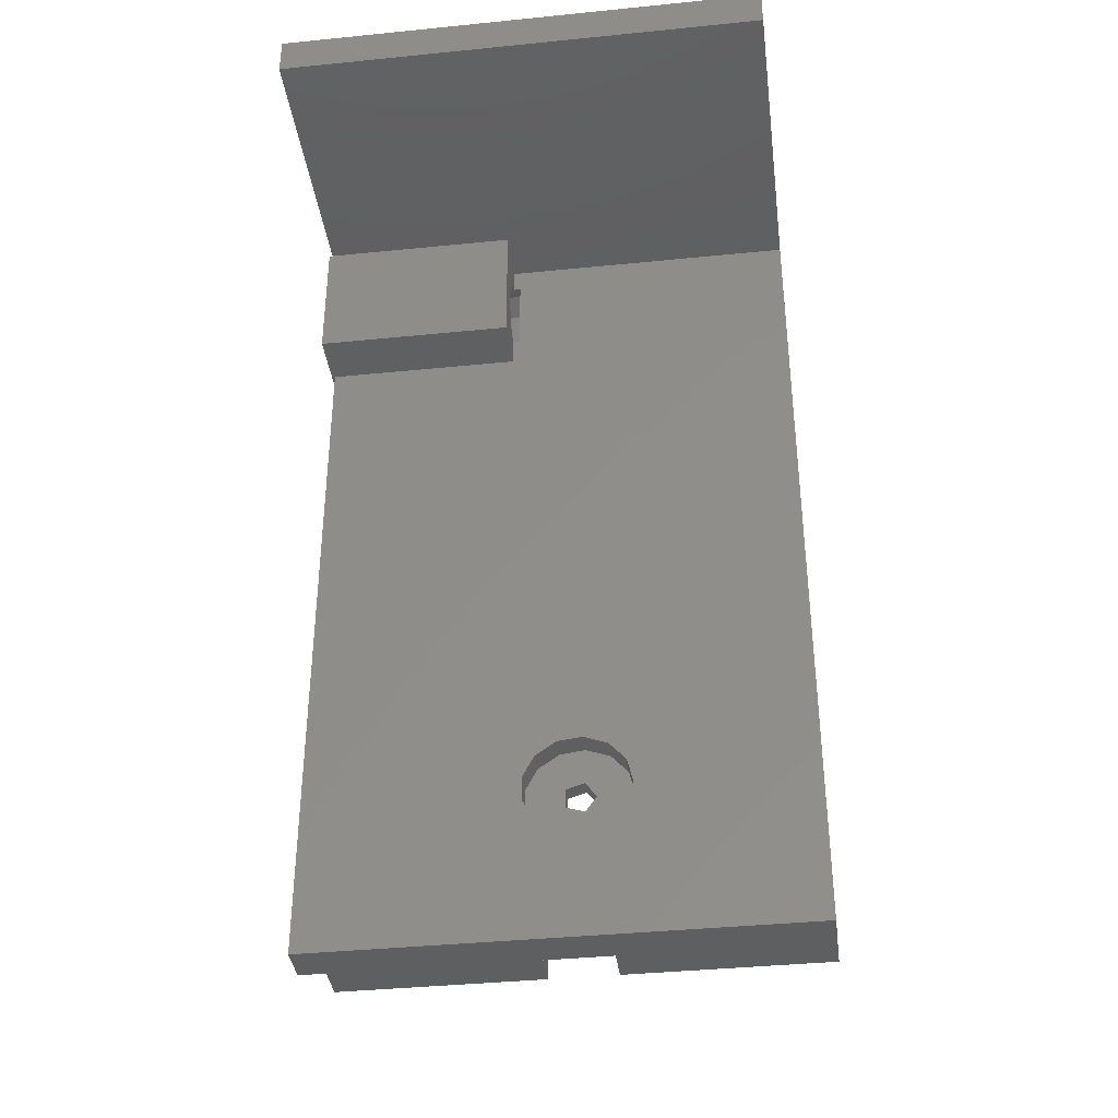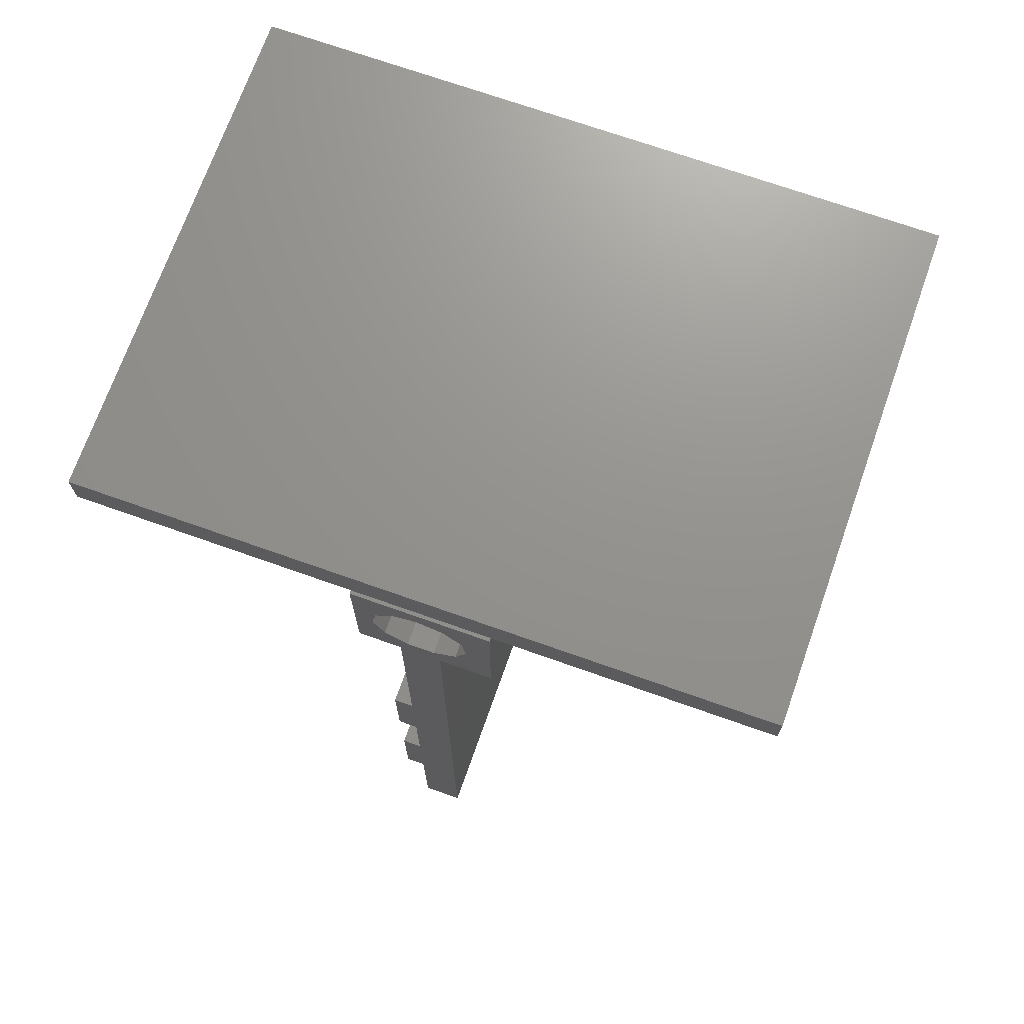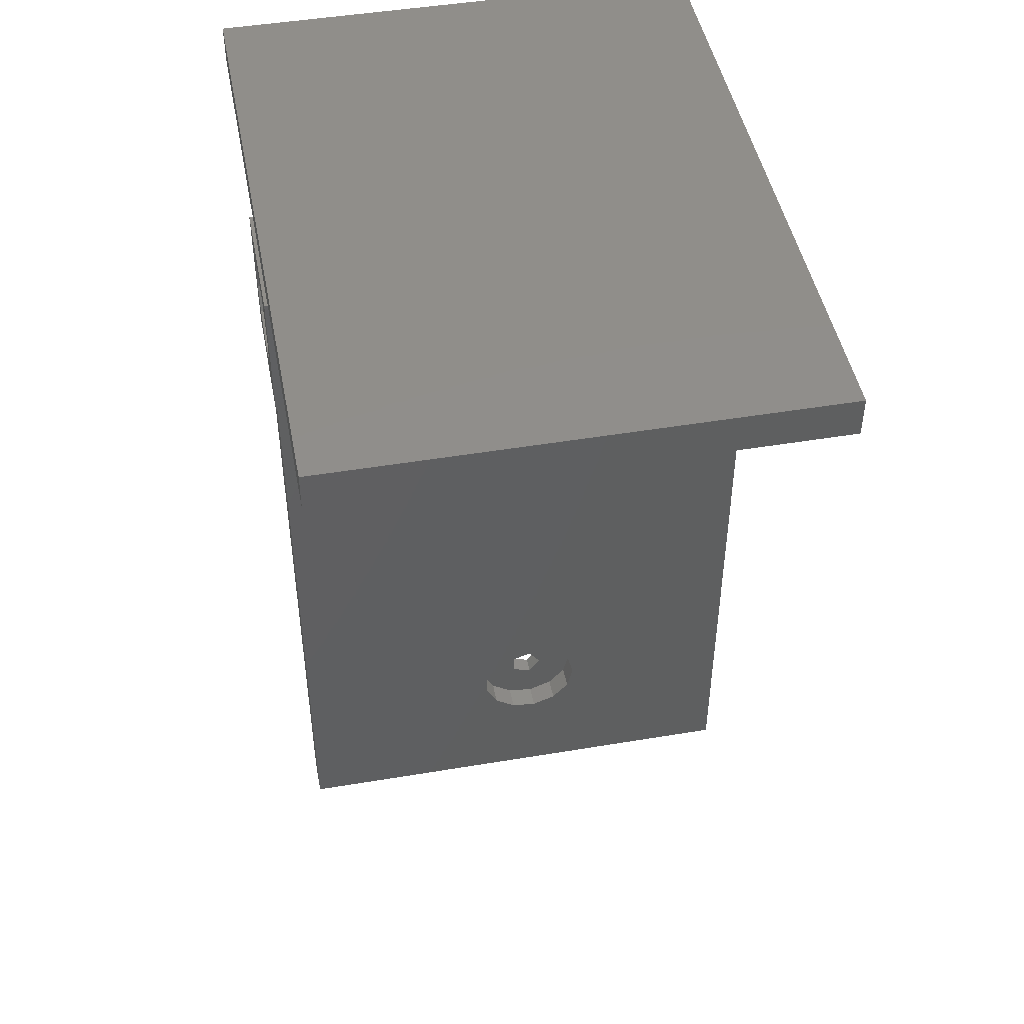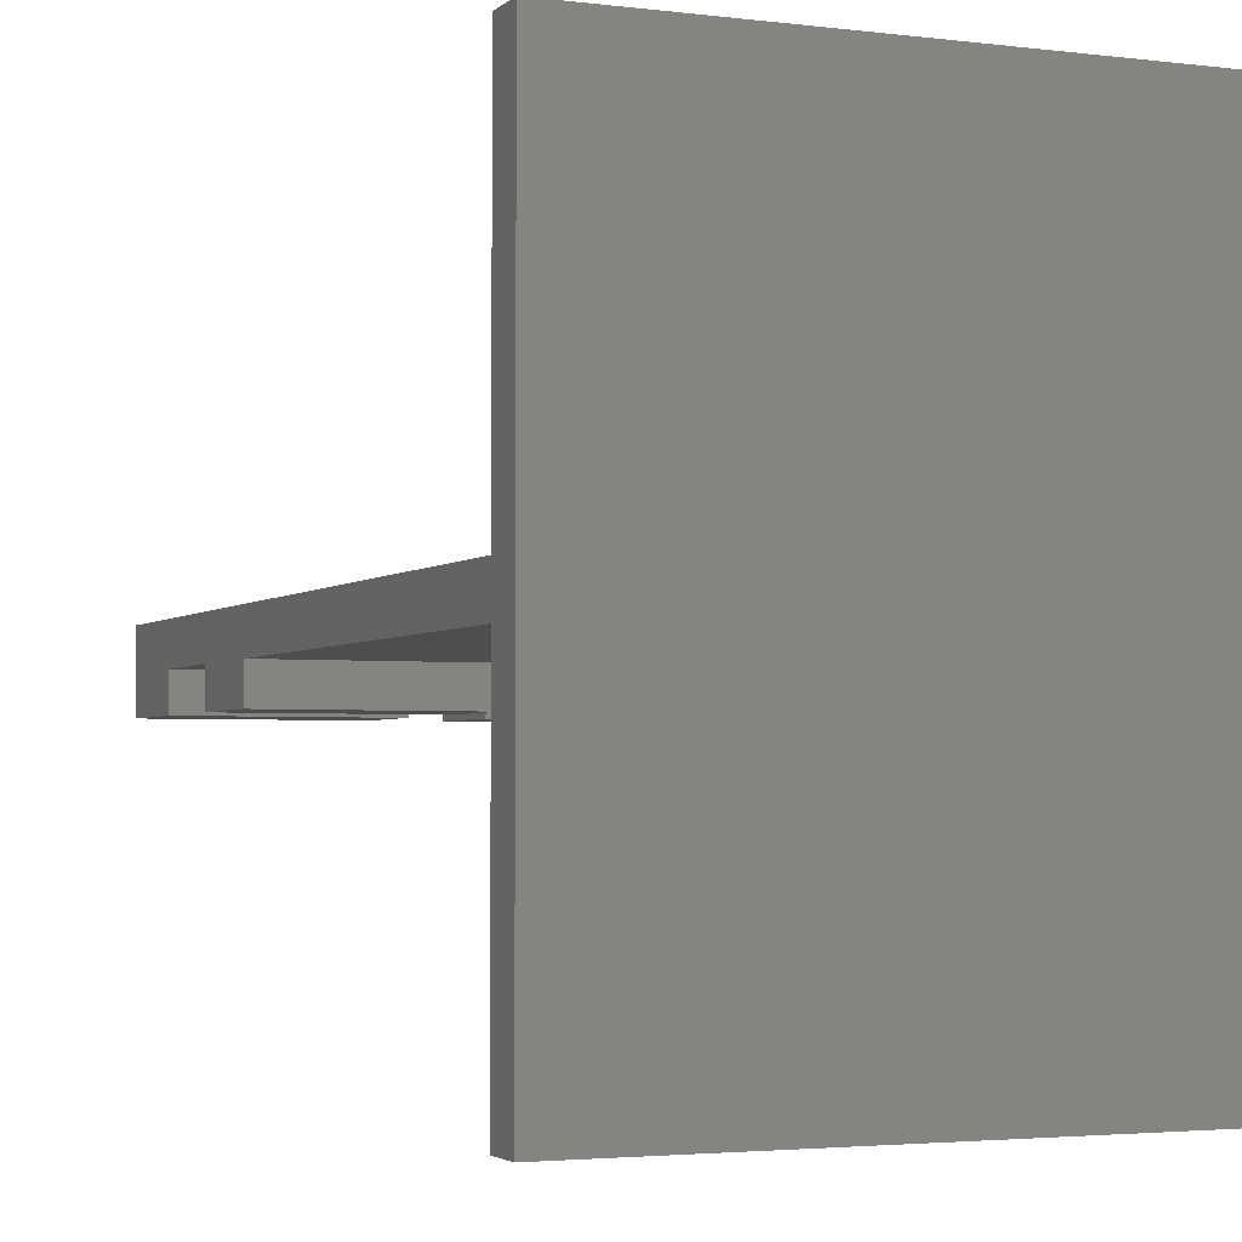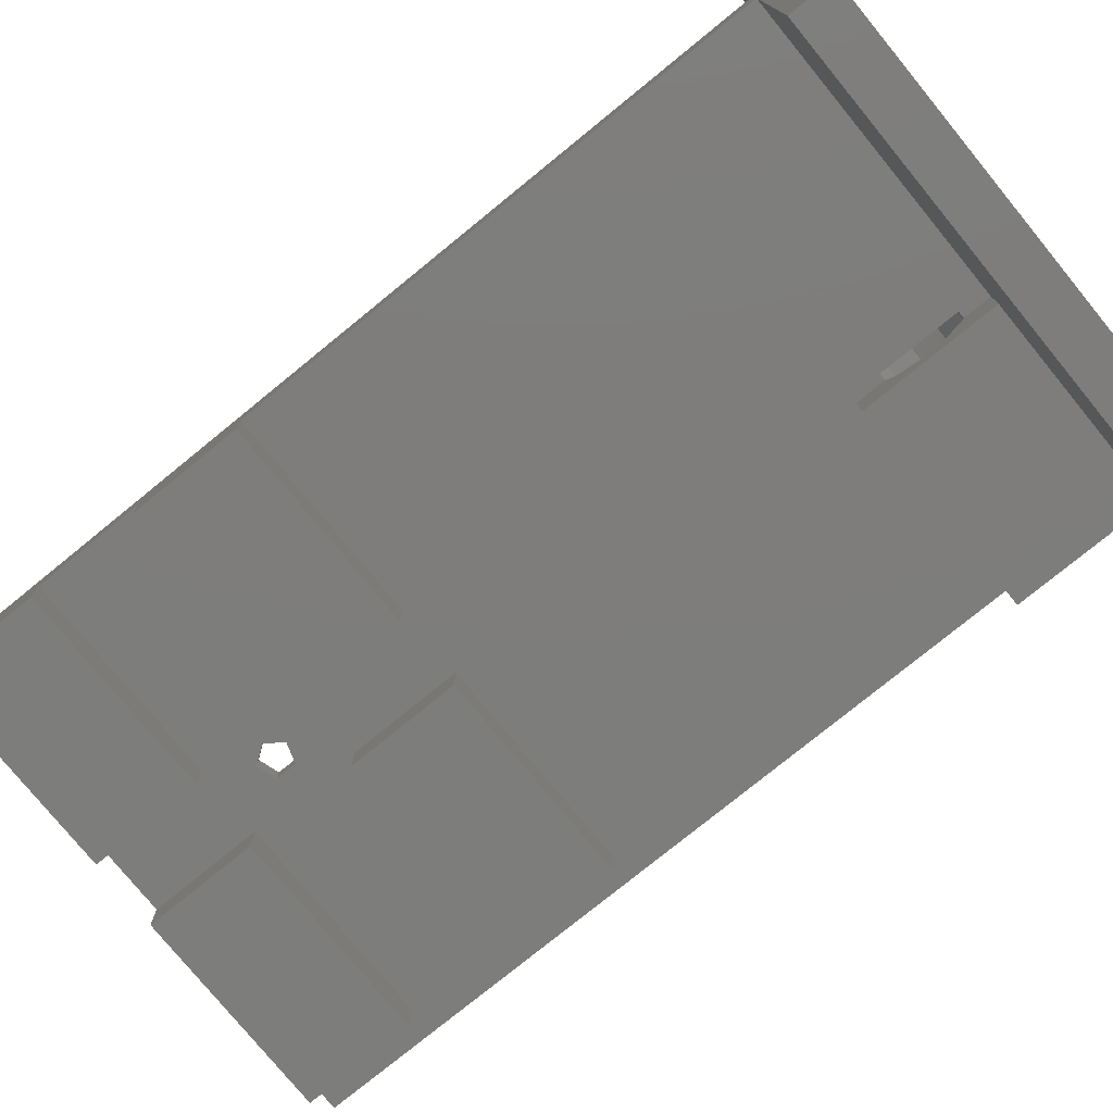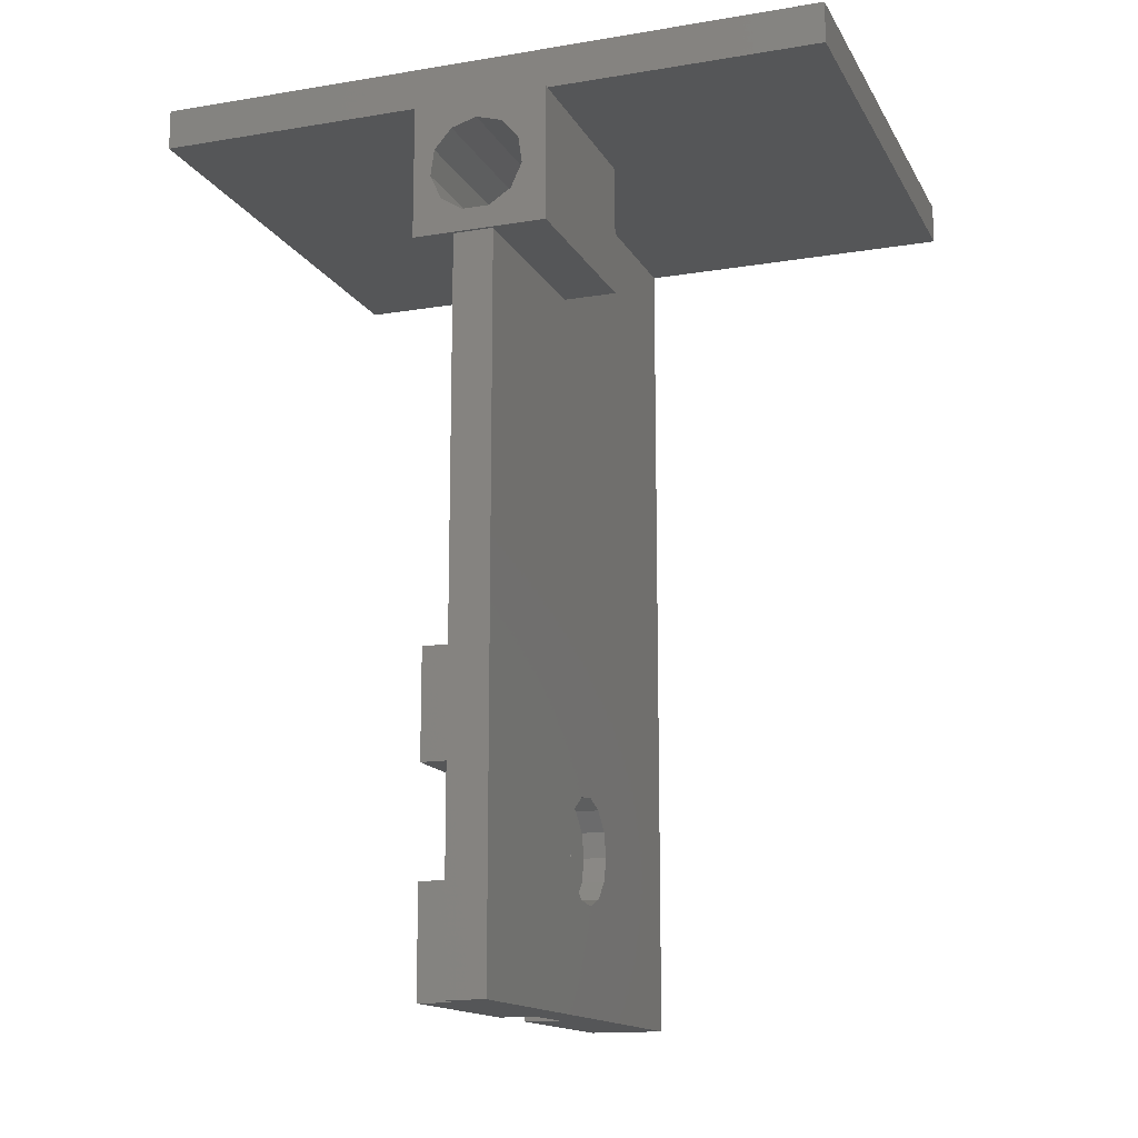
<metadata>
{"format":"stl","ext":"stl","renderer":"f3d","projection":"perspective","resolution":1024,"background":"white","views":[{"elev":-38.1,"azim":7.3,"up":"+Y"},{"elev":71.4,"azim":-70.5,"up":"+Y"},{"elev":46.8,"azim":-10.8,"up":"+Y"},{"elev":-3.1,"azim":157.4,"up":"+Z"},{"elev":-76.9,"azim":129.2,"up":"+Z"},{"elev":-14.5,"azim":-70.2,"up":"+Y"}]}
</metadata>
<code>
# stl→obj: 129 verts, 266 faces
v 0.75 60 -7
v 0.75 63 -27
v 0.75 60 -27
v 0.75 63 23
v 0.75 60 3
v 0.75 60 23
v 0.75 -3 -4
v 0.75 50 -1
v 0.75 50 -4
v 0.75 -3 -1
v 24.04 10.86 -1
v 37.75 -3 -1
v 37.75 60 -1
v 24.5 9 -1
v 22.77 12.29 -1
v 15.5 50 -1
v 20.98 12.97 -1
v 19.08 12.74 -1
v 16 52.3 -1
v 16 53.08 -1
v 16 58.13 -1
v 15.5 60 -1
v 15.5 58.13 -1
v 24.04 7.141 -1
v 22.77 5.708 -1
v 20.98 5.029 -1
v 19.08 5.26 -1
v 16 51.81 -1
v 17.51 11.65 -1
v 15.5 51.81 -1
v 16.62 9.957 -1
v 17.51 6.348 -1
v 16.62 8.043 -1
v 37.75 21 -4
v 37.75 60 -4
v 37.75 13 -4
v 37.75 21 -6.75
v 37.75 5 -4
v 37.75 -3 -6.75
v 37.75 5 -6.75
v 37.75 63 23
v 37.75 60 23
v 37.75 63 -27
v 37.75 60 -27
v 37.75 13 -6.75
v 2.75 5 -4
v 2.75 -3 -4
v 2.75 13 -4
v 2.75 21 -4
v 15.5 50 -4
v 16 52.13 -4
v 17.75 21 -4
v 17.75 13 -4
v 17.75 5 -4
v 15.5 52.13 -4
v 22.75 5 -4
v 22.75 -3 -4
v 21.75 9 -4
v 22.75 13 -4
v 20.89 10.19 -4
v 20.89 7.811 -4
v 19.49 8.265 -4
v 17.75 -3 -4
v 22.75 21 -4
v 19.49 9.735 -4
v 16 57.99 -4
v 15.5 60 -4
v 15.5 57.99 -4
v 2.75 -3 -6.75
v 17.75 -3 -6.75
v 22.75 -3 -6.75
v 20.89 10.19 -2.75
v 21.75 9 -2.75
v 19.49 8.265 -2.75
v 19.49 9.735 -2.75
v 20.89 7.811 -2.75
v 24.5 9 -2.75
v 24.04 10.86 -2.75
v 16.62 9.957 -2.75
v 16.62 8.043 -2.75
v 19.08 12.74 -2.75
v 20.98 12.97 -2.75
v 22.77 12.29 -2.75
v 17.51 11.65 -2.75
v 24.04 7.141 -2.75
v 17.51 6.348 -2.75
v 22.77 5.708 -2.75
v 20.98 5.029 -2.75
v 19.08 5.26 -2.75
v 0.5 57.94 -0.3578
v 15.5 57.94 -0.3578
v 16 58.5 -2.25
v 0.5 58.5 -2.25
v 16 51.64 -3.236
v 0.5 51.64 -1.264
v 16 51.64 -1.264
v 0.5 51.64 -3.236
v 0.5 52.71 0.3951
v 15.5 52.71 0.3951
v 0.5 52.71 -4.895
v 15.5 52.71 -4.895
v 0.5 57.94 -4.142
v 15.5 57.96 -4.081
v 15.5 57.94 -4.142
v 0.5 60 -7
v 0.5 60 3
v 0.5 56.45 -5.434
v 0.5 54.5 -5.714
v 0.5 50 -7
v 0.5 56.45 0.9337
v 0.5 54.5 1.214
v 0.5 50 3
v 15.5 50 3
v 15.5 60 3
v 15.5 56.45 0.9337
v 15.5 54.5 1.214
v 15.5 60 -7
v 15.5 56.45 -5.434
v 15.5 54.5 -5.714
v 15.5 50 -7
v 2.75 5 -6.75
v 17.75 5 -6.75
v 2.75 13 -6.75
v 2.75 21 -6.75
v 17.75 21 -6.75
v 17.75 13 -6.75
v 22.75 5 -6.75
v 22.75 13 -6.75
v 22.75 21 -6.75
f 1 2 3
f 2 1 4
f 5 4 1
f 4 5 6
f 7 8 9
f 8 7 10
f 11 12 13
f 12 11 14
f 13 15 11
f 16 15 13
f 15 16 17
f 17 16 18
f 8 18 16
f 19 13 20
f 20 13 21
f 22 21 13
f 21 22 23
f 24 12 14
f 25 12 24
f 26 12 25
f 10 26 27
f 28 13 19
f 16 13 28
f 18 8 29
f 16 28 30
f 29 8 31
f 10 31 8
f 26 10 12
f 32 10 27
f 33 10 32
f 31 10 33
f 13 34 35
f 34 36 37
f 12 34 13
f 34 12 36
f 36 12 38
f 39 38 12
f 38 39 40
f 13 41 42
f 41 13 43
f 35 43 13
f 43 35 44
f 37 36 45
f 7 46 47
f 46 7 48
f 48 7 49
f 35 50 51
f 49 50 52
f 49 9 50
f 9 49 7
f 46 53 54
f 53 46 48
f 51 50 55
f 54 56 57
f 56 58 59
f 60 59 58
f 56 61 58
f 56 54 61
f 61 54 62
f 54 57 63
f 56 36 38
f 36 56 59
f 50 34 64
f 53 59 60
f 53 60 65
f 62 54 65
f 53 65 54
f 59 53 64
f 52 64 53
f 50 64 52
f 50 35 34
f 66 35 51
f 67 66 68
f 66 67 35
f 69 63 47
f 63 69 70
f 47 10 7
f 63 10 47
f 10 63 12
f 57 12 63
f 39 57 71
f 57 39 12
f 58 72 60
f 72 58 73
f 74 65 75
f 65 74 62
f 65 72 75
f 72 65 60
f 61 74 76
f 74 61 62
f 61 73 58
f 73 61 76
f 77 11 78
f 11 77 14
f 33 79 31
f 79 33 80
f 81 17 18
f 17 81 82
f 78 15 83
f 15 78 11
f 84 18 29
f 18 84 81
f 85 14 77
f 14 85 24
f 82 15 17
f 15 82 83
f 31 84 29
f 84 31 79
f 32 80 33
f 80 32 86
f 87 24 85
f 24 87 25
f 73 77 78
f 72 78 83
f 77 73 85
f 76 85 73
f 72 83 82
f 78 72 73
f 81 72 82
f 84 75 81
f 72 81 75
f 85 76 87
f 87 76 88
f 89 76 74
f 76 89 88
f 79 75 84
f 75 79 74
f 74 86 89
f 80 74 79
f 74 80 86
f 89 32 27
f 32 89 86
f 87 26 25
f 26 87 88
f 88 27 26
f 27 88 89
f 90 23 91
f 23 92 21
f 92 23 90
f 93 92 90
f 94 95 96
f 95 94 97
f 20 94 19
f 96 19 94
f 19 96 28
f 28 96 30
f 30 98 99
f 95 30 96
f 30 95 98
f 66 21 92
f 66 20 21
f 51 20 66
f 20 51 94
f 55 94 51
f 94 55 97
f 100 55 101
f 55 100 97
f 102 103 93
f 103 102 104
f 93 103 68
f 68 92 93
f 92 68 66
f 105 93 106
f 105 102 93
f 105 107 102
f 105 108 107
f 97 109 95
f 100 109 97
f 108 109 100
f 109 108 105
f 90 106 93
f 110 106 90
f 111 106 110
f 111 112 106
f 98 112 111
f 95 112 98
f 112 95 109
f 5 113 114
f 112 5 106
f 5 112 113
f 91 22 114
f 22 91 23
f 114 115 91
f 114 116 115
f 113 116 114
f 113 99 116
f 16 99 113
f 99 16 30
f 103 67 68
f 104 67 103
f 67 104 117
f 118 117 104
f 119 117 118
f 50 101 55
f 120 101 50
f 119 120 117
f 101 120 119
f 120 1 117
f 109 1 120
f 1 109 105
f 112 8 113
f 109 8 112
f 8 109 9
f 120 9 109
f 9 120 50
f 113 8 16
f 114 6 5
f 6 114 42
f 13 114 22
f 114 13 42
f 1 106 5
f 106 1 105
f 1 3 117
f 117 35 67
f 44 117 3
f 117 44 35
f 111 115 116
f 115 111 110
f 110 91 115
f 91 110 90
f 98 116 99
f 116 98 111
f 108 101 119
f 101 108 100
f 102 118 104
f 118 102 107
f 107 119 118
f 119 107 108
f 4 42 41
f 42 4 6
f 43 4 41
f 4 43 2
f 3 43 44
f 43 3 2
f 69 46 121
f 46 69 47
f 63 122 54
f 122 63 70
f 69 122 70
f 122 69 121
f 122 46 54
f 46 122 121
f 123 49 124
f 49 123 48
f 53 125 52
f 125 53 126
f 123 125 126
f 125 123 124
f 123 53 48
f 53 123 126
f 125 49 52
f 49 125 124
f 71 56 127
f 56 71 57
f 71 40 39
f 40 71 127
f 40 56 38
f 56 40 127
f 128 64 129
f 64 128 59
f 128 37 45
f 37 128 129
f 128 36 59
f 36 128 45
f 37 64 34
f 64 37 129

</code>
